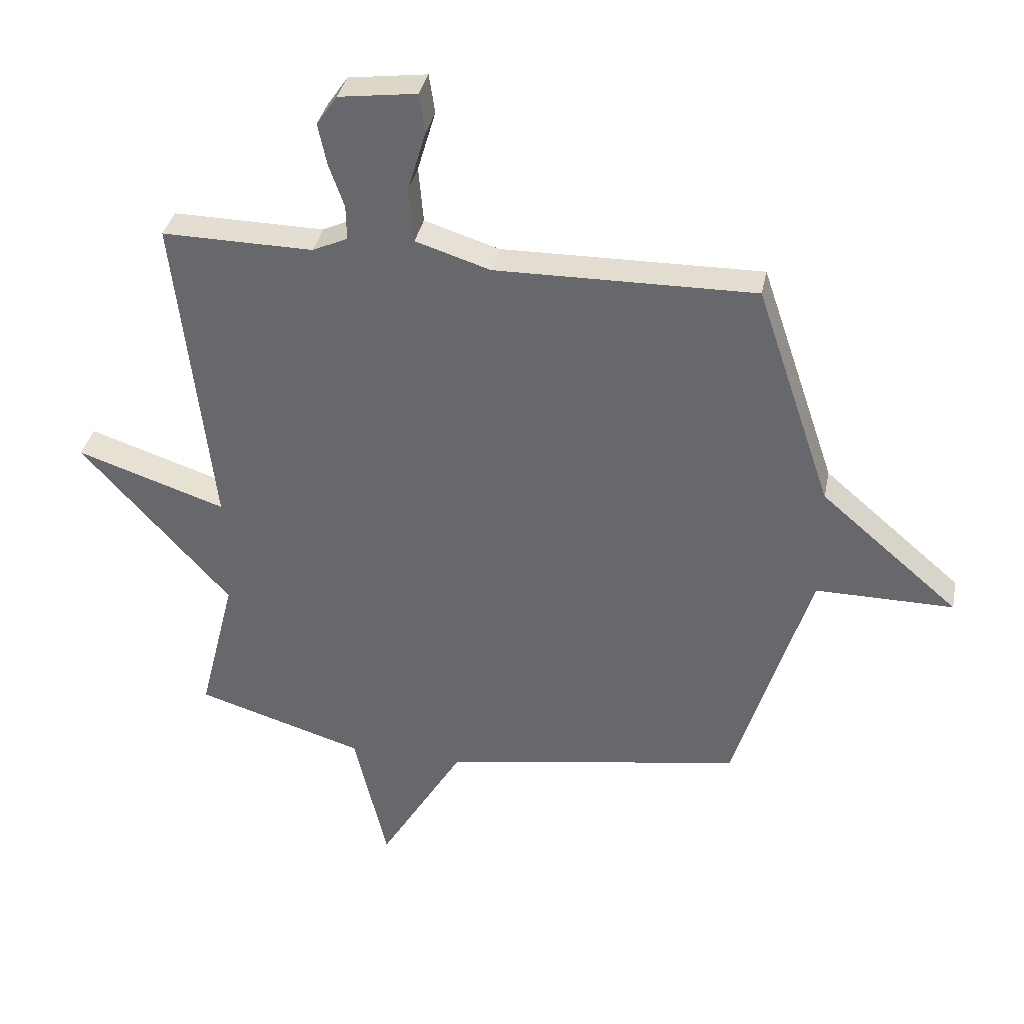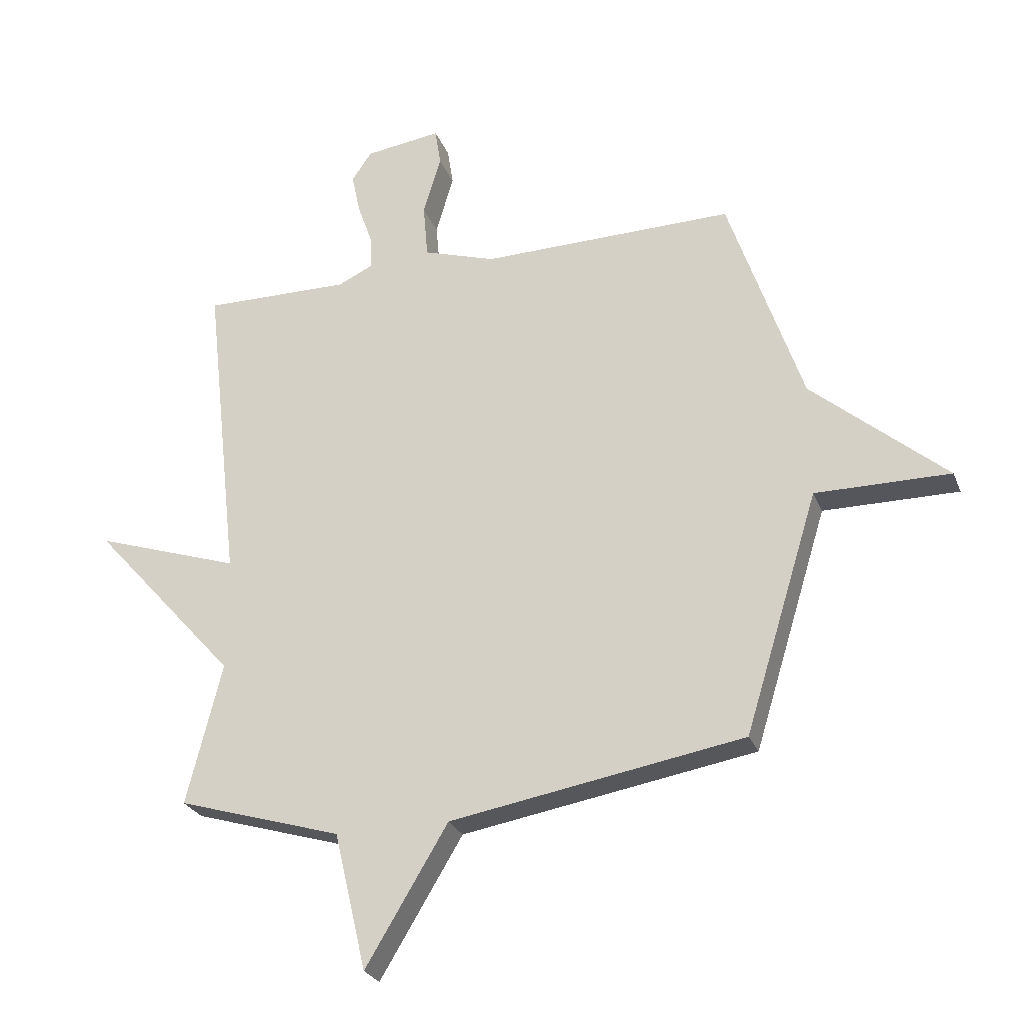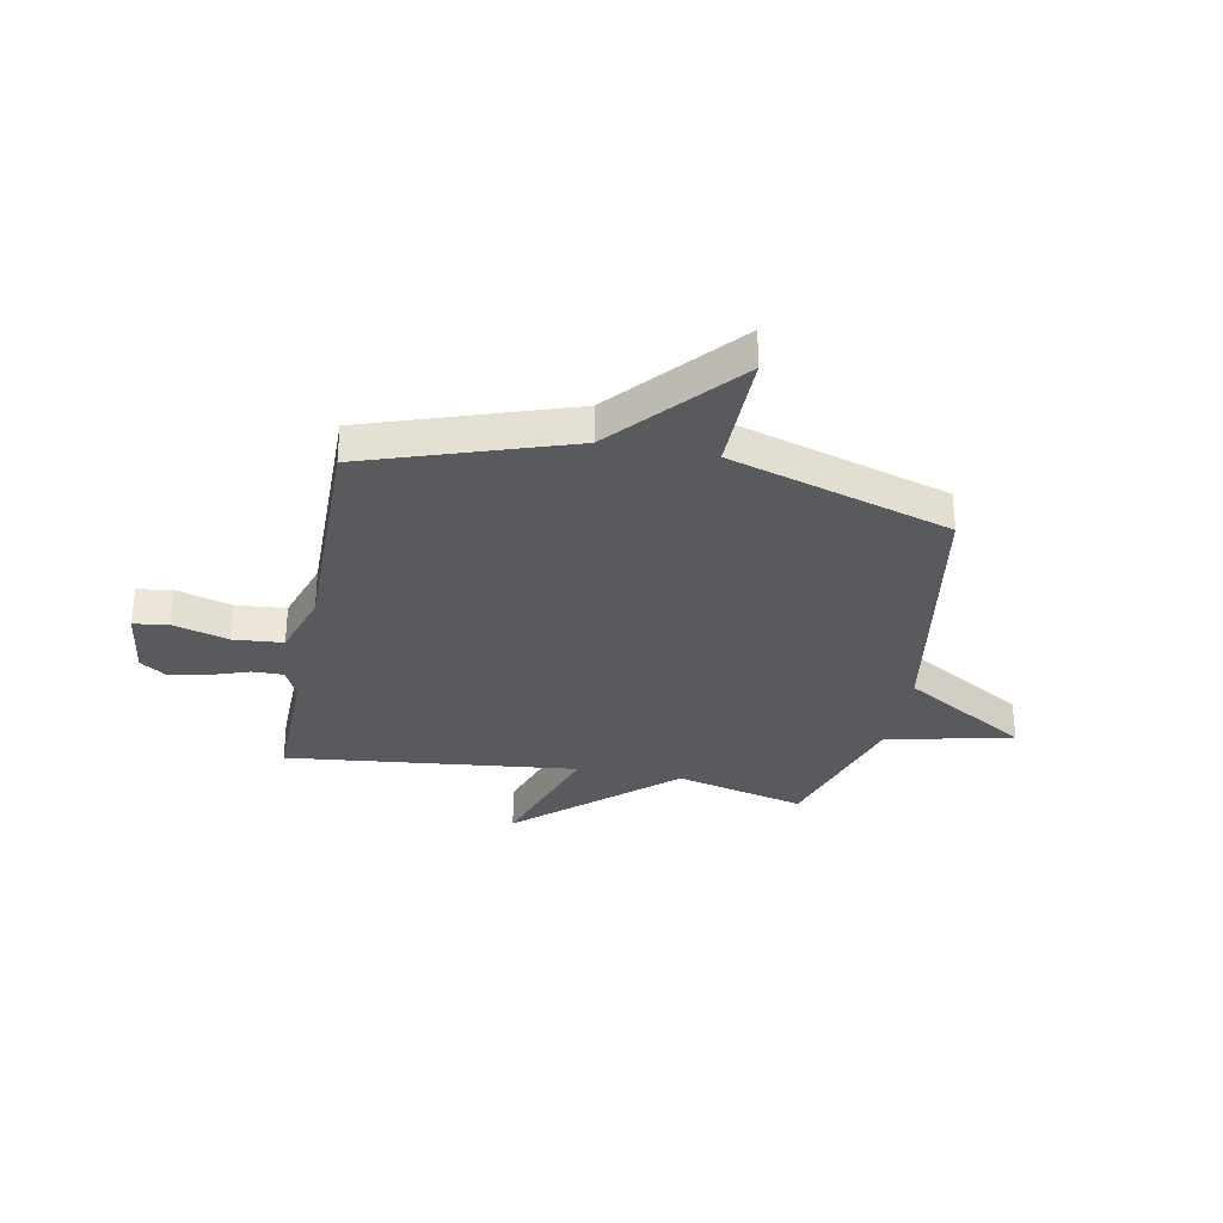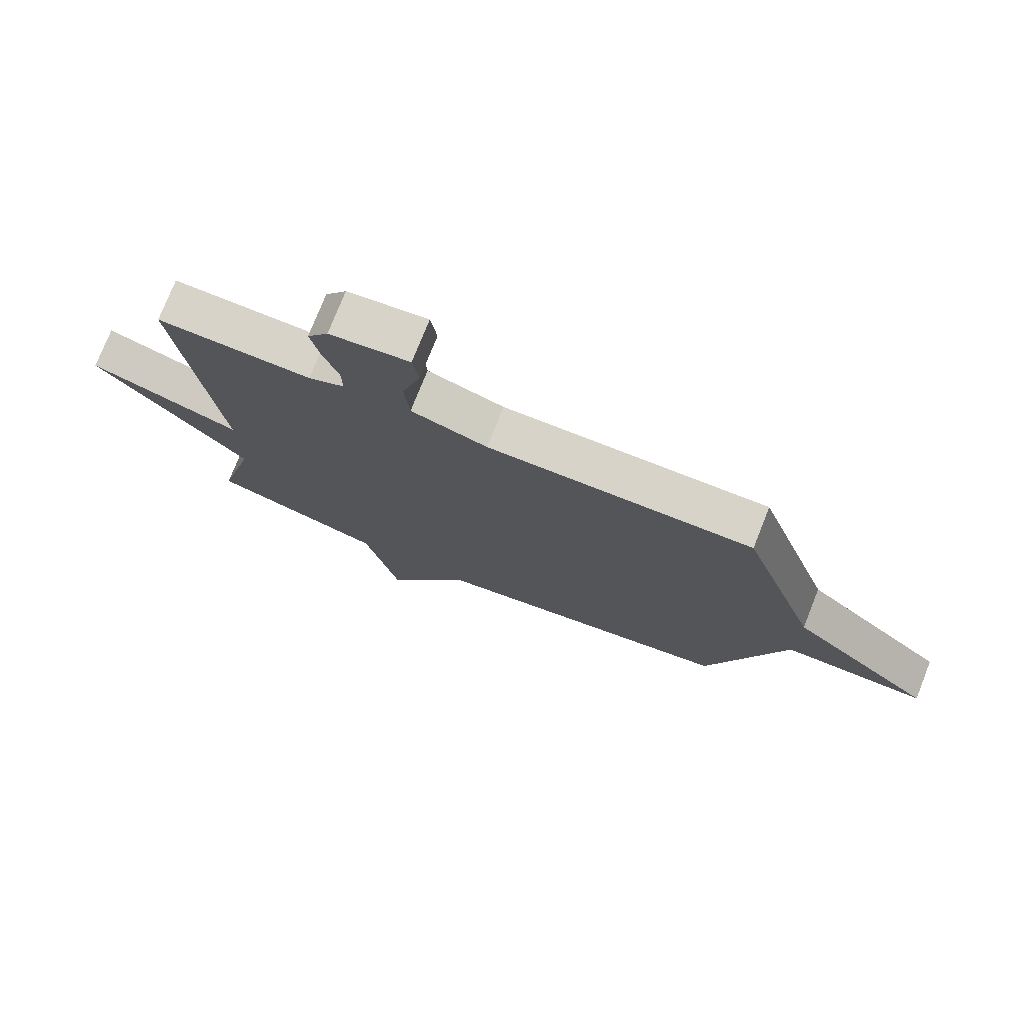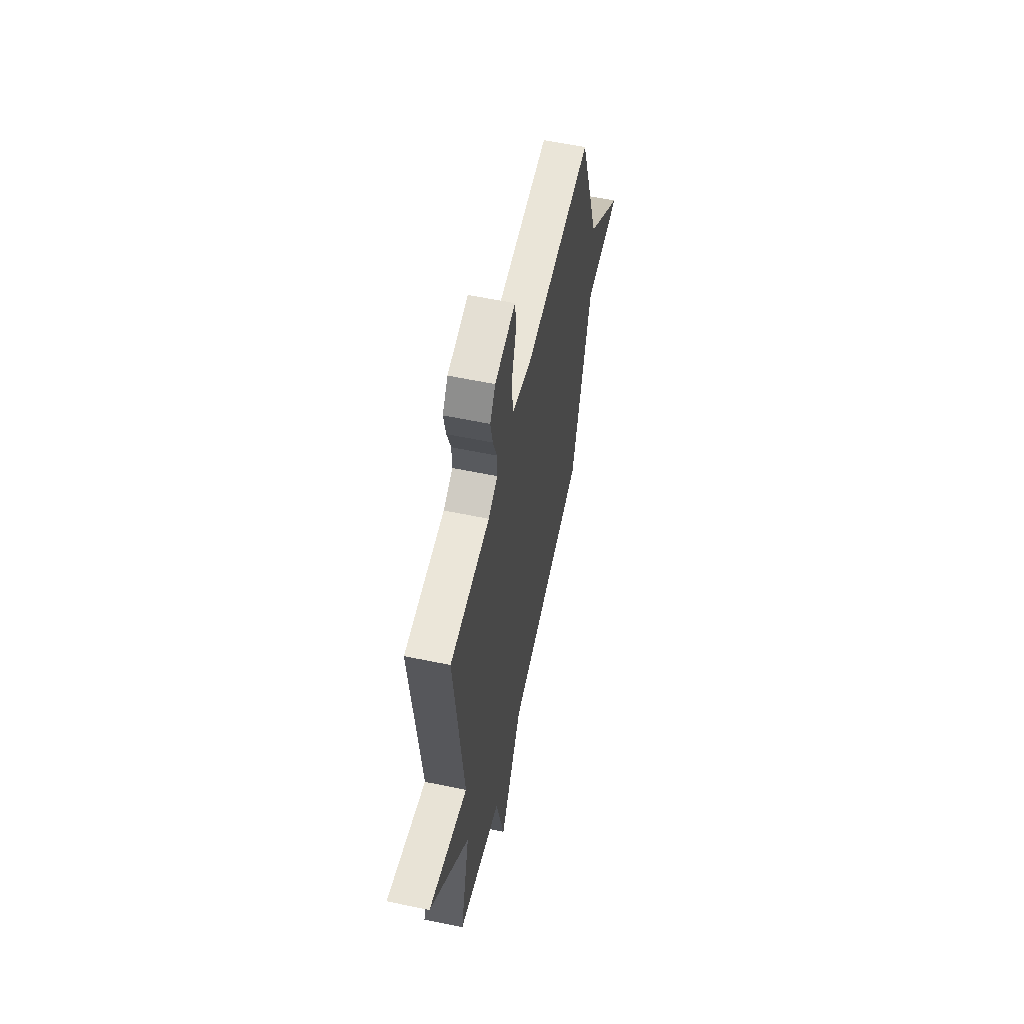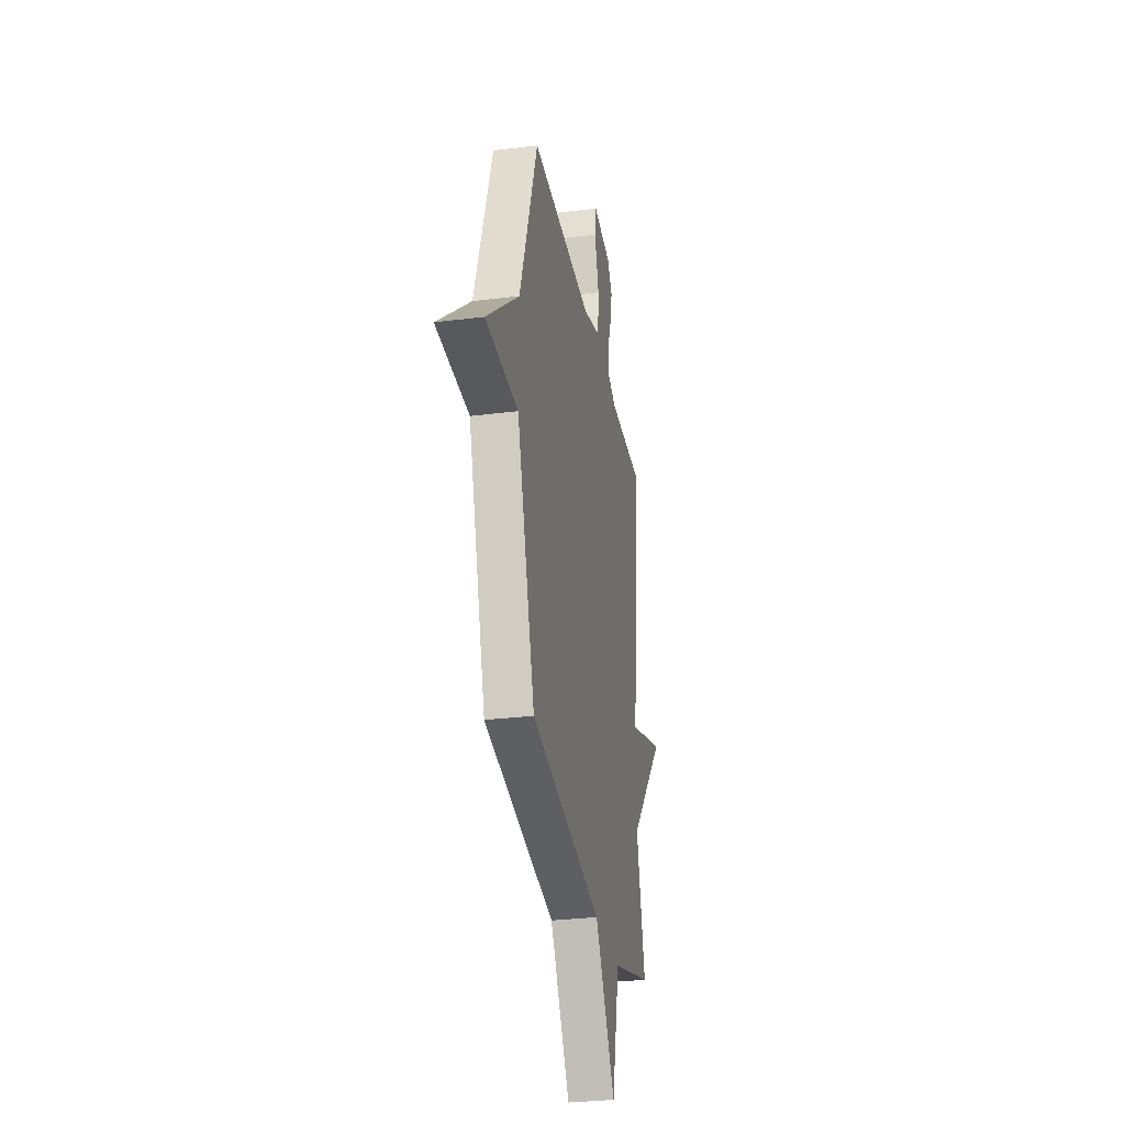
<metadata>
{"format":"obj","ext":"obj","renderer":"f3d","projection":"perspective","resolution":1024,"background":"white","views":[{"elev":35.9,"azim":11.2,"up":"+Z"},{"elev":-26.3,"azim":18.5,"up":"+Z"},{"elev":-31.1,"azim":78.9,"up":"+Y"},{"elev":76.0,"azim":21.7,"up":"+Z"},{"elev":58.3,"azim":-77.8,"up":"+Z"},{"elev":-30.2,"azim":100.3,"up":"+Z"}]}
</metadata>
<code>
v 0.5 0.07 -0.5
v -0.013 0.07 -0.587
v -0.157 0.07 -0.827
v -0.213 0.07 -0.587
v -0.5 0.07 -0.5
v -0.438 0.07 -0.252
v -0.692 0.07 0.032
v -0.438 0.07 -0.052
v -0.5 0.07 0.5
v -0.242 0.07 0.497
v -0.182 0.07 0.525
v -0.183 0.07 0.584
v -0.209 0.07 0.658
v -0.224 0.07 0.729
v -0.189 0.07 0.78
v -0.056 0.07 0.798
v -0.046 0.07 0.732
v -0.077 0.07 0.628
v -0.069 0.07 0.533
v 0.058 0.07 0.493
v 0.5 0.07 0.5
v 0.629 0.07 0.119
v 0.864 0.07 -0.082
v 0.629 0.07 -0.081
v 0.5 0 -0.5
v -0.013 0 -0.587
v -0.157 0 -0.827
v -0.213 0 -0.587
v -0.5 0 -0.5
v -0.438 0 -0.252
v -0.692 0 0.032
v -0.438 0 -0.052
v -0.5 0 0.5
v -0.242 0 0.497
v -0.182 0 0.525
v -0.183 0 0.584
v -0.209 0 0.658
v -0.224 0 0.729
v -0.189 0 0.78
v -0.056 0 0.798
v -0.046 0 0.732
v -0.077 0 0.628
v -0.069 0 0.533
v 0.058 0 0.493
v 0.5 0 0.5
v 0.629 0 0.119
v 0.864 0 -0.082
v 0.629 0 -0.081
f 22 23 24
f 24 1 2
f 22 24 2
f 21 22 2
f 20 21 2
f 2 3 4
f 20 2 4
f 19 20 4
f 4 5 6
f 19 4 6
f 18 19 6
f 16 17 18
f 15 16 18
f 14 15 18
f 13 14 18
f 12 13 18
f 11 12 18
f 11 18 6
f 10 11 6
f 8 9 10
f 8 10 6
f 6 7 8
f 48 47 46
f 26 25 48
f 26 48 46
f 26 46 45
f 26 45 44
f 28 27 26
f 28 26 44
f 28 44 43
f 30 29 28
f 30 28 43
f 30 43 42
f 42 41 40
f 42 40 39
f 42 39 38
f 42 38 37
f 42 37 36
f 42 36 35
f 30 42 35
f 30 35 34
f 34 33 32
f 30 34 32
f 32 31 30
f 1 25 26 2
f 2 26 27 3
f 3 27 28 4
f 4 28 29 5
f 5 29 30 6
f 6 30 31 7
f 7 31 32 8
f 8 32 33 9
f 9 33 34 10
f 10 34 35 11
f 11 35 36 12
f 12 36 37 13
f 13 37 38 14
f 14 38 39 15
f 15 39 40 16
f 16 40 41 17
f 17 41 42 18
f 18 42 43 19
f 19 43 44 20
f 20 44 45 21
f 21 45 46 22
f 22 46 47 23
f 23 47 48 24
f 24 48 25 1

</code>
